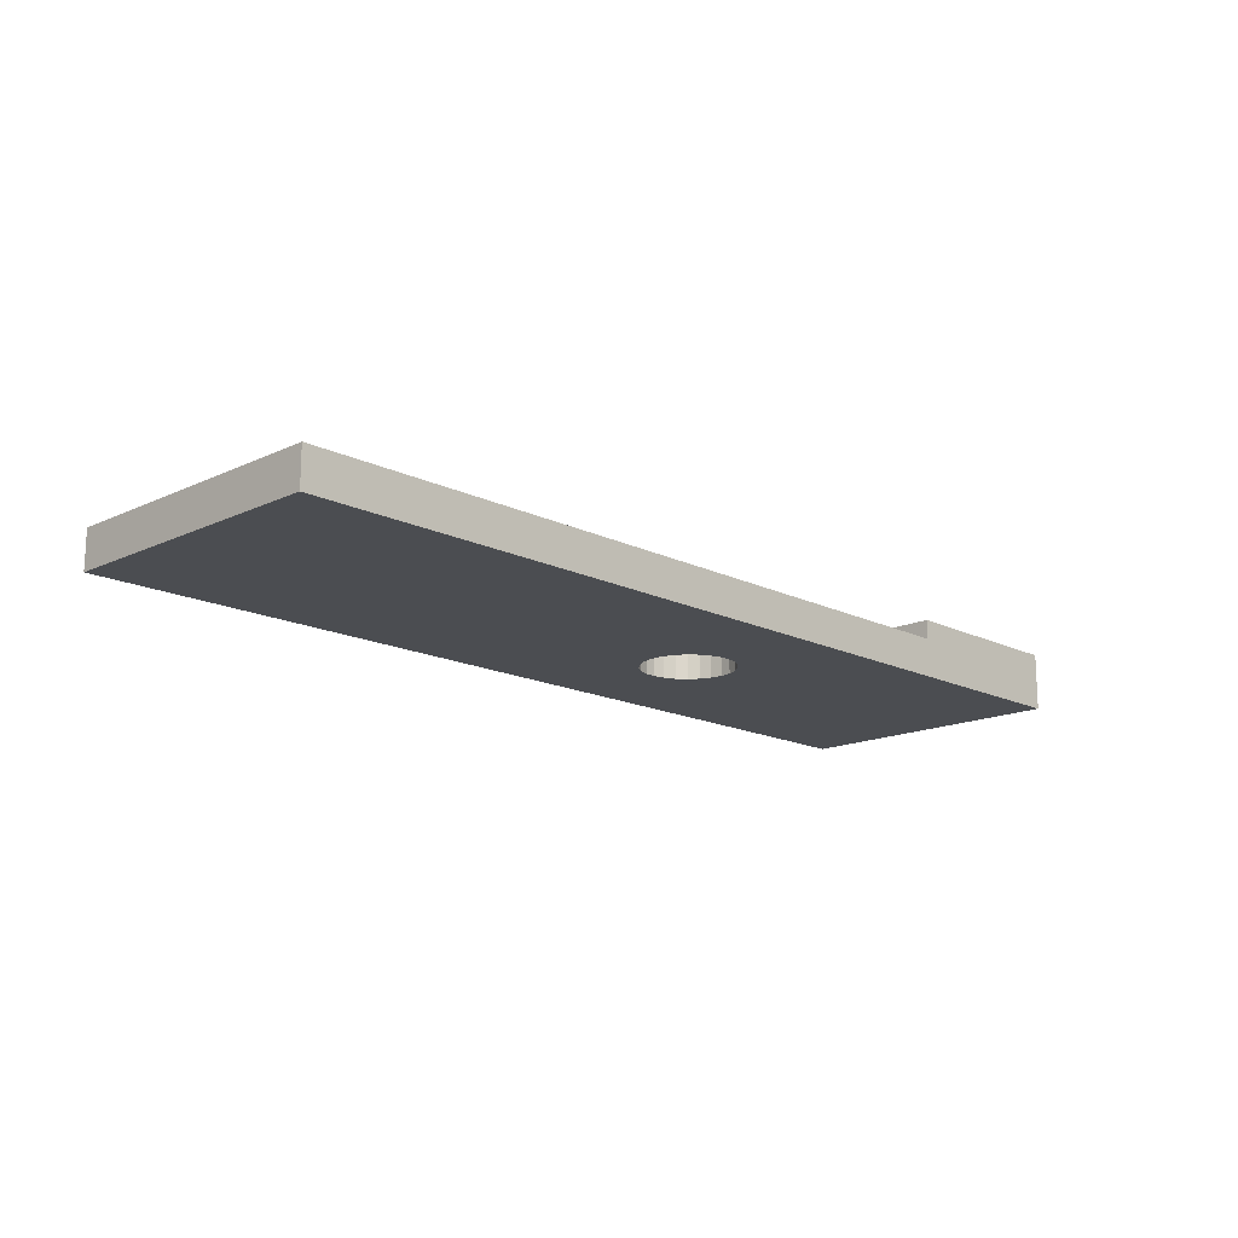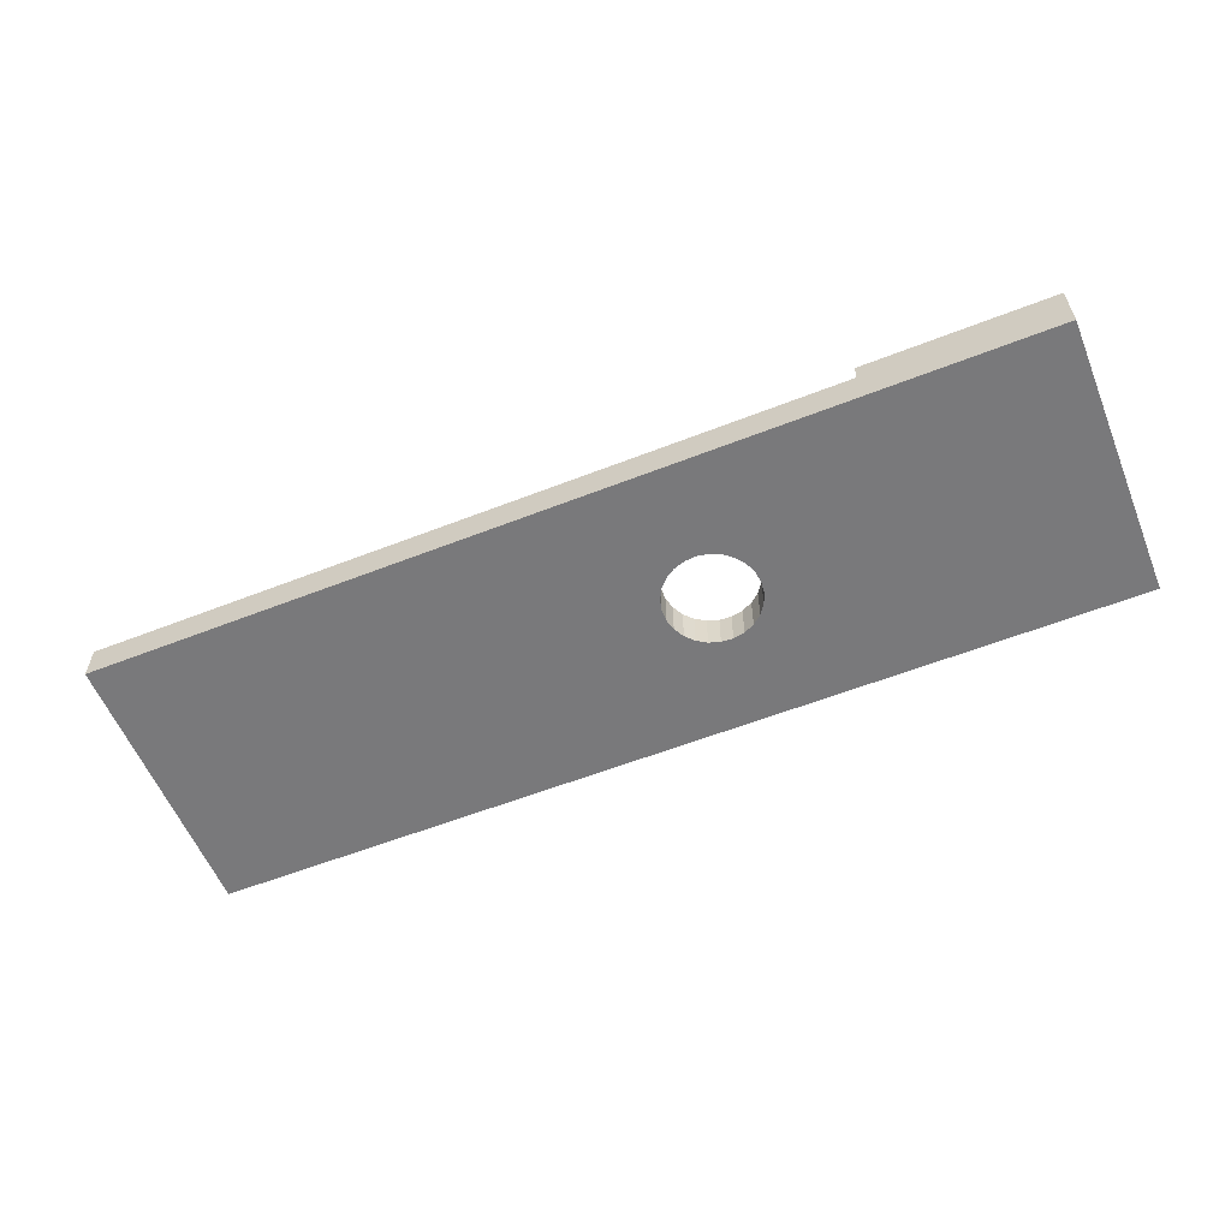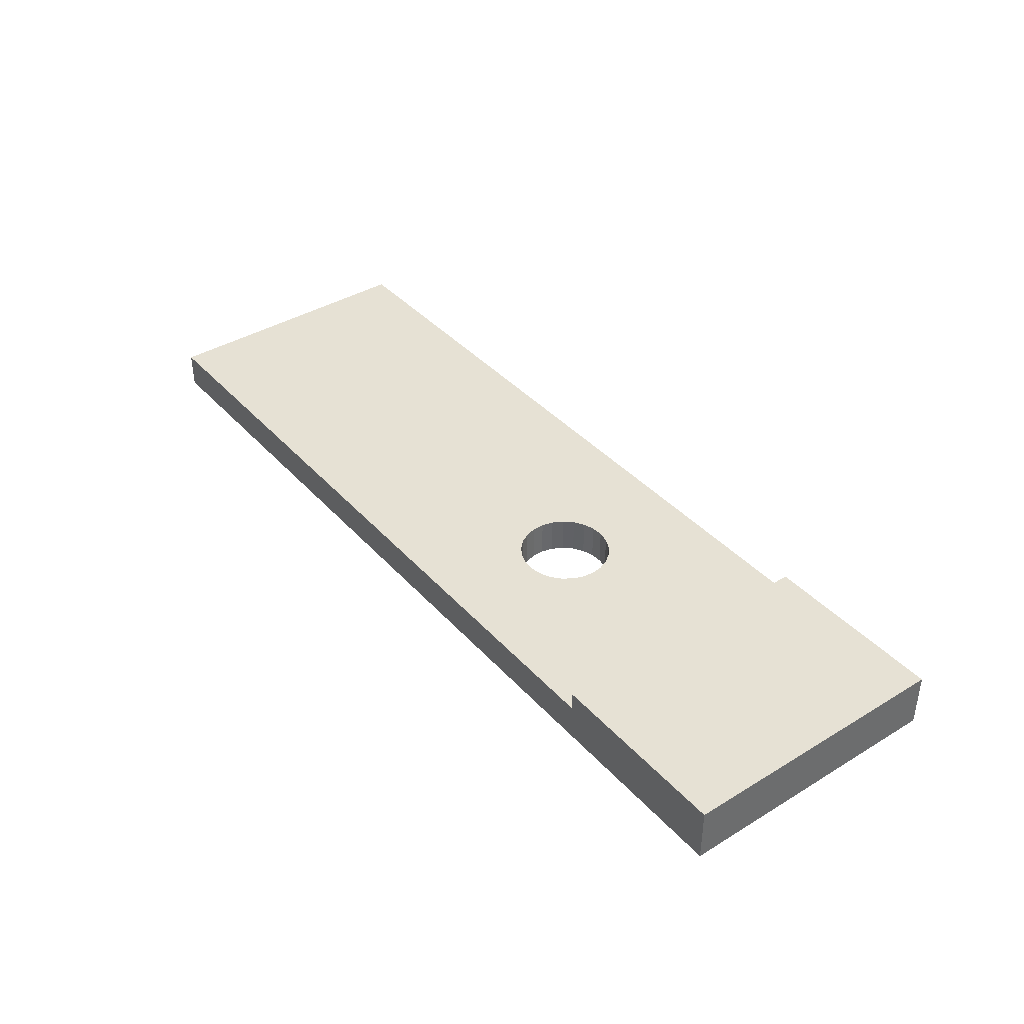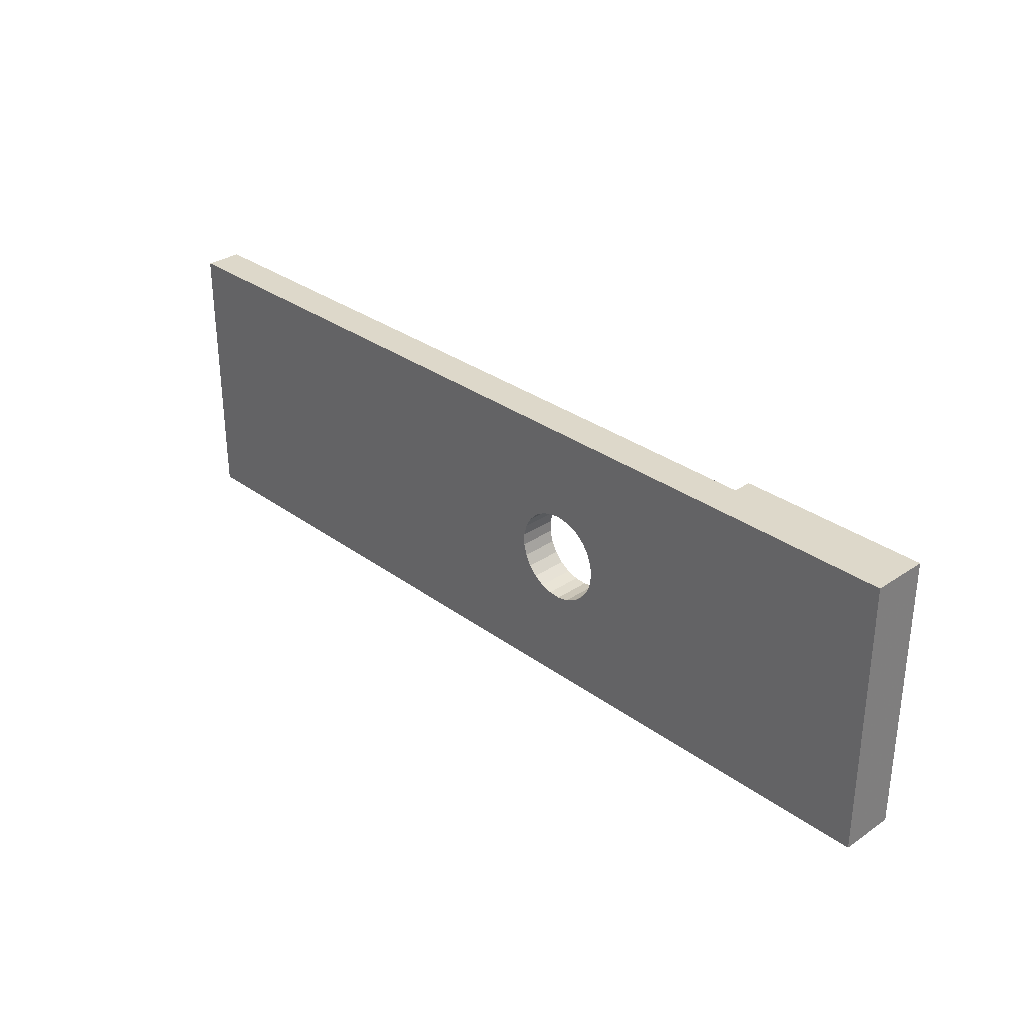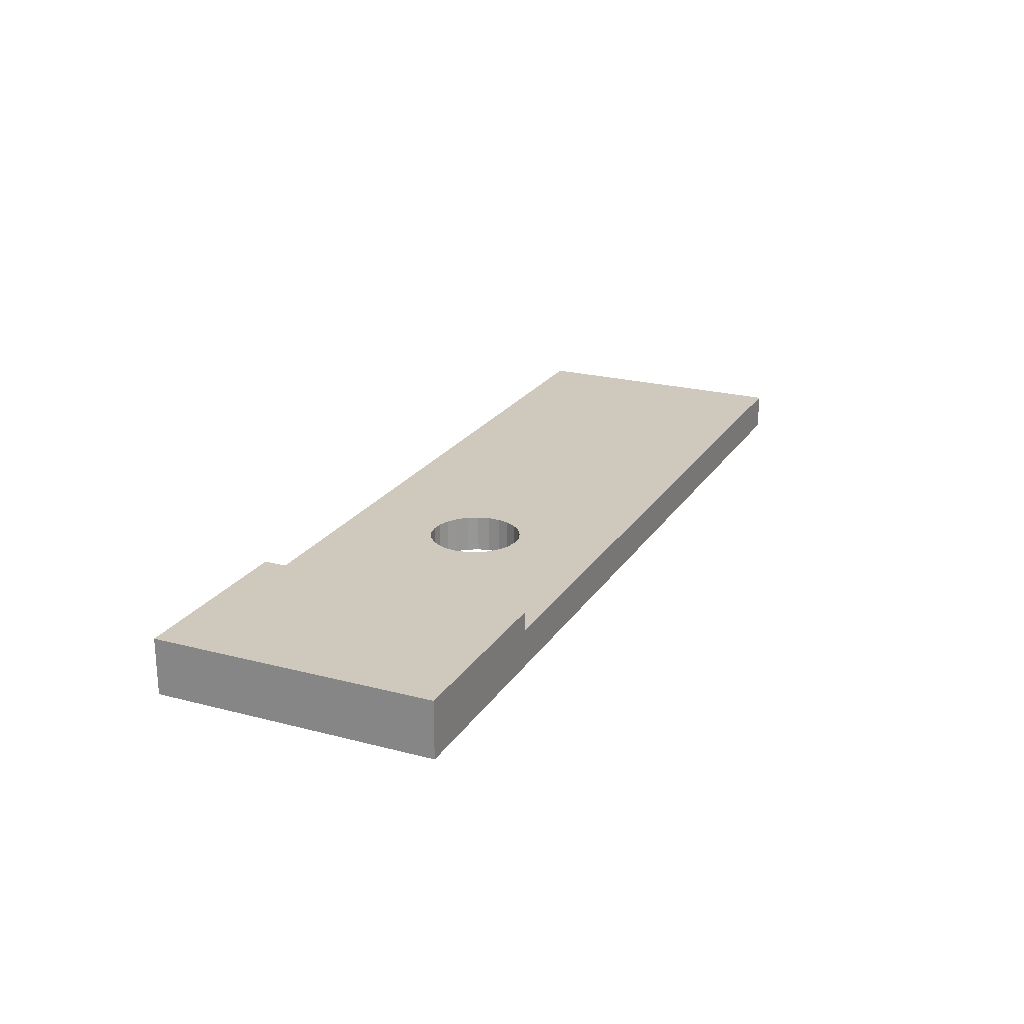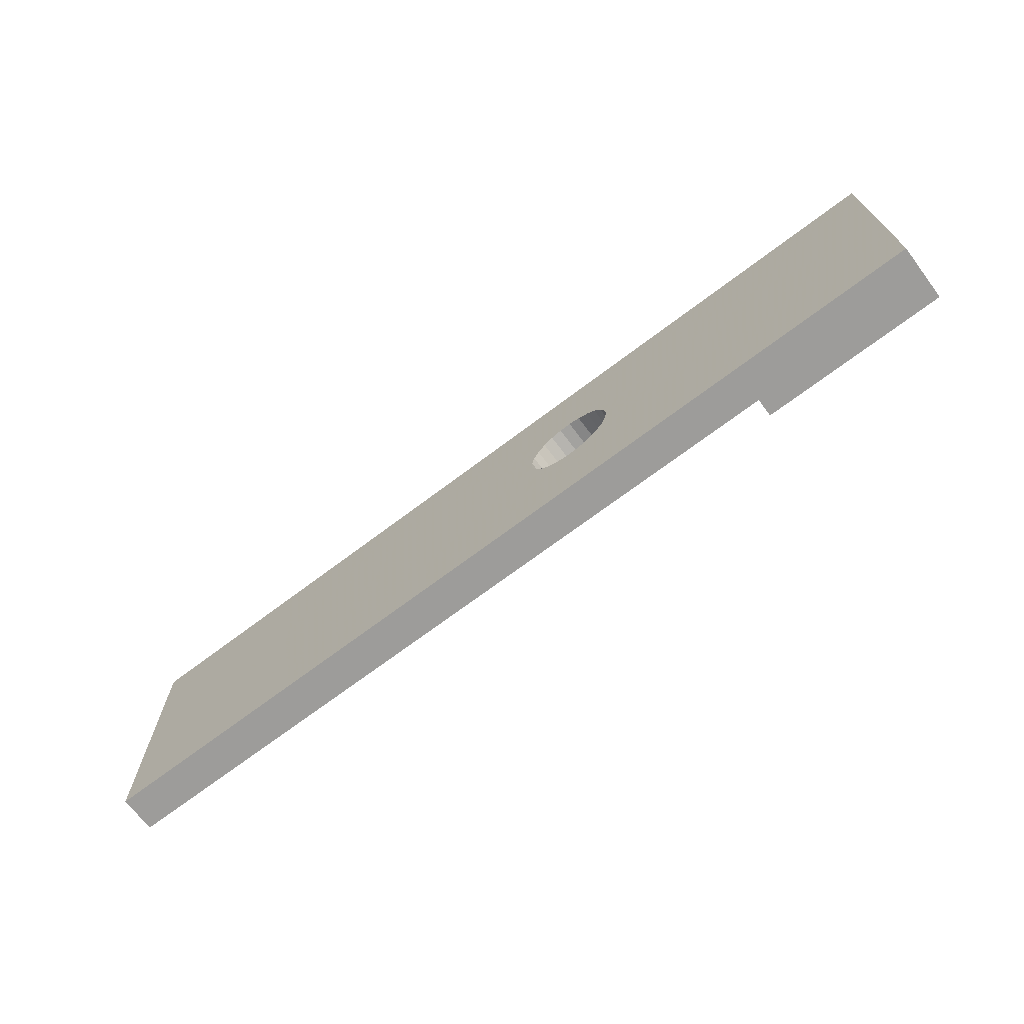
<metadata>
{"format":"obj","ext":"obj","renderer":"f3d","projection":"perspective","resolution":1024,"background":"white","views":[{"elev":-15.7,"azim":134.2,"up":"+Z"},{"elev":-57.9,"azim":-157.9,"up":"+Z"},{"elev":39.3,"azim":-127.1,"up":"+Z"},{"elev":31.0,"azim":-133.9,"up":"+Y"},{"elev":22.3,"azim":-65.6,"up":"+Z"},{"elev":-70.0,"azim":-142.9,"up":"+Y"}]}
</metadata>
<code>
v -6.418 -7.5 2
v -12.17 -7.5 0
v -4.303 -5.771 0
v -12.91 -1.938 0
v 16.58 0.4976 0
v 8.287 -7.5 2
v 11.81 -7.5 0
v -9.893 7.5 0
v -15 7.5 3
v -7.191 -1.204 2
v -7.421 -0.6217 2
v -7.5 0 0
v -7.421 0.6217 0
v -7.191 1.204 0
v -6.822 1.711 0
v -6.34 2.111 0
v -5.773 2.378 0
v -5.157 2.495 0
v -4.532 2.456 0
v -3.936 2.262 0
v -3.406 1.926 0
v -2.977 1.469 0
v -2.676 0.9203 0
v -2.52 0.3133 0
v -2.52 -0.3133 0
v 25 -7.5 0
v -25 -7.5 0
v -7.421 -0.6217 0
v -7.191 -1.204 0
v -6.822 -1.711 0
v -6.34 -2.111 0
v -5.773 -2.378 0
v -5.157 -2.495 0
v -4.532 -2.456 0
v -3.936 -2.262 0
v -3.406 -1.926 0
v -2.977 -1.469 0
v -2.676 -0.9203 0
v -6.822 -1.711 2
v -6.34 -2.111 2
v -5.773 -2.378 2
v -5.157 -2.495 2
v -4.532 -2.456 2
v 5.21 7.5 0
v 0.5432 -7.5 0
v -3.936 -2.262 2
v -3.079 7.5 2
v 9.355 7.5 2
v -15 7.5 2
v -3.406 -1.926 2
v -18.13 -3.532 0
v -15 -7.5 2
v -2.977 -1.469 2
v 16.91 -0.08257 2
v -2.676 -0.9203 2
v -21.86 -0.04888 0
v -2.52 -0.3133 2
v -20 0 3
v -2.52 0.3133 2
v -17.4 2.645 0
v -2.676 0.9203 2
v -2.977 1.469 2
v -3.406 1.926 2
v -3.936 2.262 2
v -4.532 2.456 2
v -5.157 2.495 2
v -5.773 2.378 2
v -6.34 2.111 2
v -6.822 1.711 2
v -7.191 1.204 2
v -7.421 0.6217 2
v -7.5 0 2
v 25 -7.5 2
v -25 7.5 0
v 25 7.5 0
v 25 7.5 2
v -25 7.5 3
v -25 -7.5 3
v -15 -7.5 3
f 7 6 45
f 45 3 35
f 2 45 1
f 28 29 4
f 51 4 2
f 78 79 58
f 2 4 30
f 74 56 27
f 76 48 54
f 15 14 8
f 25 44 7
f 63 62 47
f 76 75 48
f 24 44 25
f 47 8 49
f 62 63 22
f 64 20 63
f 52 72 49
f 67 17 66
f 4 51 60
f 61 23 59
f 36 35 50
f 55 38 53
f 27 2 52
f 32 33 3
f 12 72 28
f 11 28 72
f 52 11 72
f 10 11 52
f 72 12 71
f 59 24 57
f 34 35 3
f 52 39 10
f 66 18 65
f 26 73 7
f 68 16 67
f 40 41 31
f 40 39 1
f 22 23 62
f 13 71 12
f 76 54 73
f 46 1 50
f 70 69 49
f 18 8 19
f 49 72 71
f 65 64 47
f 9 49 77
f 61 59 48
f 74 27 77
f 4 60 13
f 42 1 43
f 75 76 26
f 14 70 13
f 8 14 60
f 44 48 75
f 15 69 14
f 57 6 59
f 74 77 49
f 52 1 39
f 21 63 20
f 48 44 47
f 19 65 18
f 30 29 39
f 18 66 17
f 64 63 47
f 49 71 70
f 16 15 8
f 61 48 62
f 8 47 44
f 67 47 68
f 52 49 79
f 64 65 20
f 9 77 58
f 27 52 78
f 34 43 35
f 12 4 13
f 57 25 55
f 21 22 63
f 48 59 6
f 47 49 68
f 46 35 43
f 17 16 8
f 71 13 70
f 28 11 29
f 74 8 60
f 16 68 15
f 65 47 66
f 78 58 77
f 75 5 44
f 35 36 45
f 55 6 57
f 74 60 56
f 61 62 23
f 24 59 23
f 46 50 35
f 56 60 51
f 25 57 24
f 6 50 1
f 32 41 33
f 56 51 27
f 38 55 25
f 69 68 49
f 37 53 38
f 31 32 3
f 37 38 45
f 31 3 30
f 36 50 37
f 41 1 42
f 53 37 50
f 43 1 46
f 43 34 42
f 33 42 34
f 53 6 55
f 42 33 41
f 79 78 52
f 9 58 79
f 2 30 3
f 21 20 44
f 36 37 45
f 31 30 40
f 7 45 25
f 1 52 2
f 39 40 30
f 41 40 1
f 9 79 49
f 10 39 29
f 10 29 11
f 26 7 5
f 28 4 12
f 73 26 76
f 6 7 73
f 19 20 65
f 2 3 45
f 2 27 51
f 66 47 67
f 18 17 8
f 70 14 69
f 23 44 24
f 32 31 41
f 75 26 5
f 78 77 27
f 33 34 3
f 38 25 45
f 29 30 4
f 54 48 6
f 5 7 44
f 23 22 44
f 22 21 44
f 8 44 20
f 19 8 20
f 69 15 68
f 48 47 62
f 14 13 60
f 73 54 6
f 50 6 53
f 74 49 8
f 17 67 16
f 6 1 45

</code>
